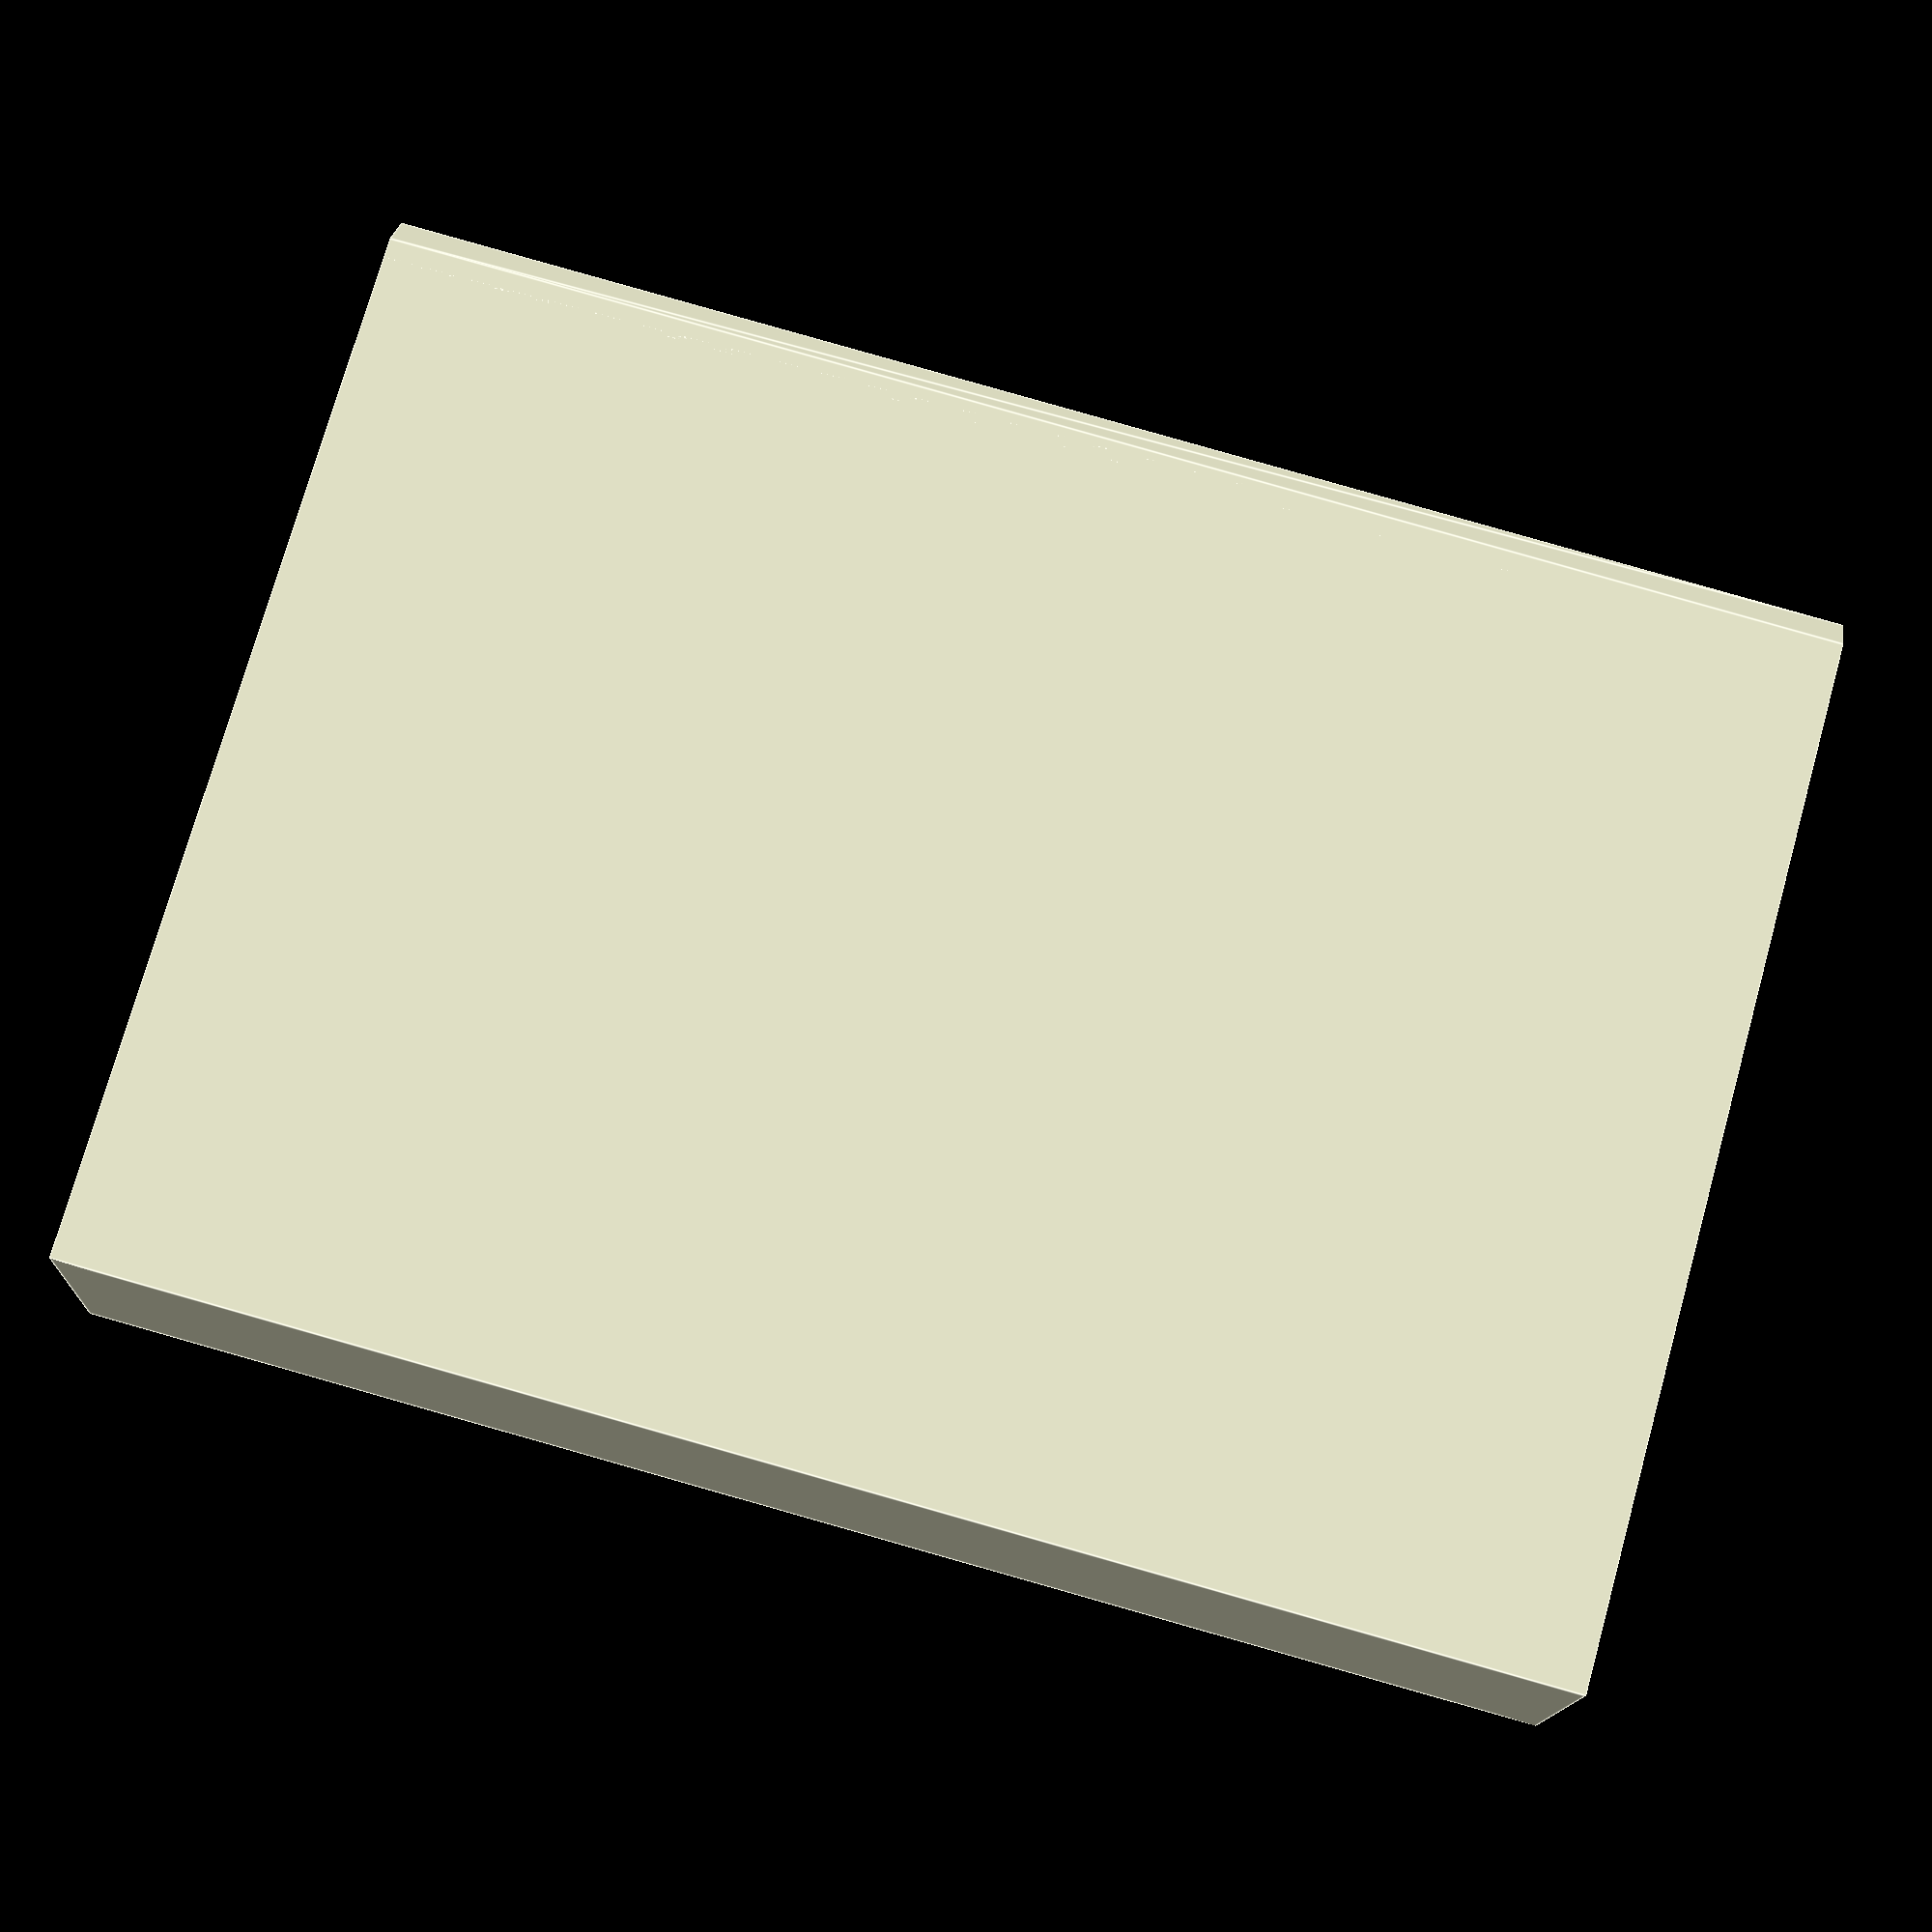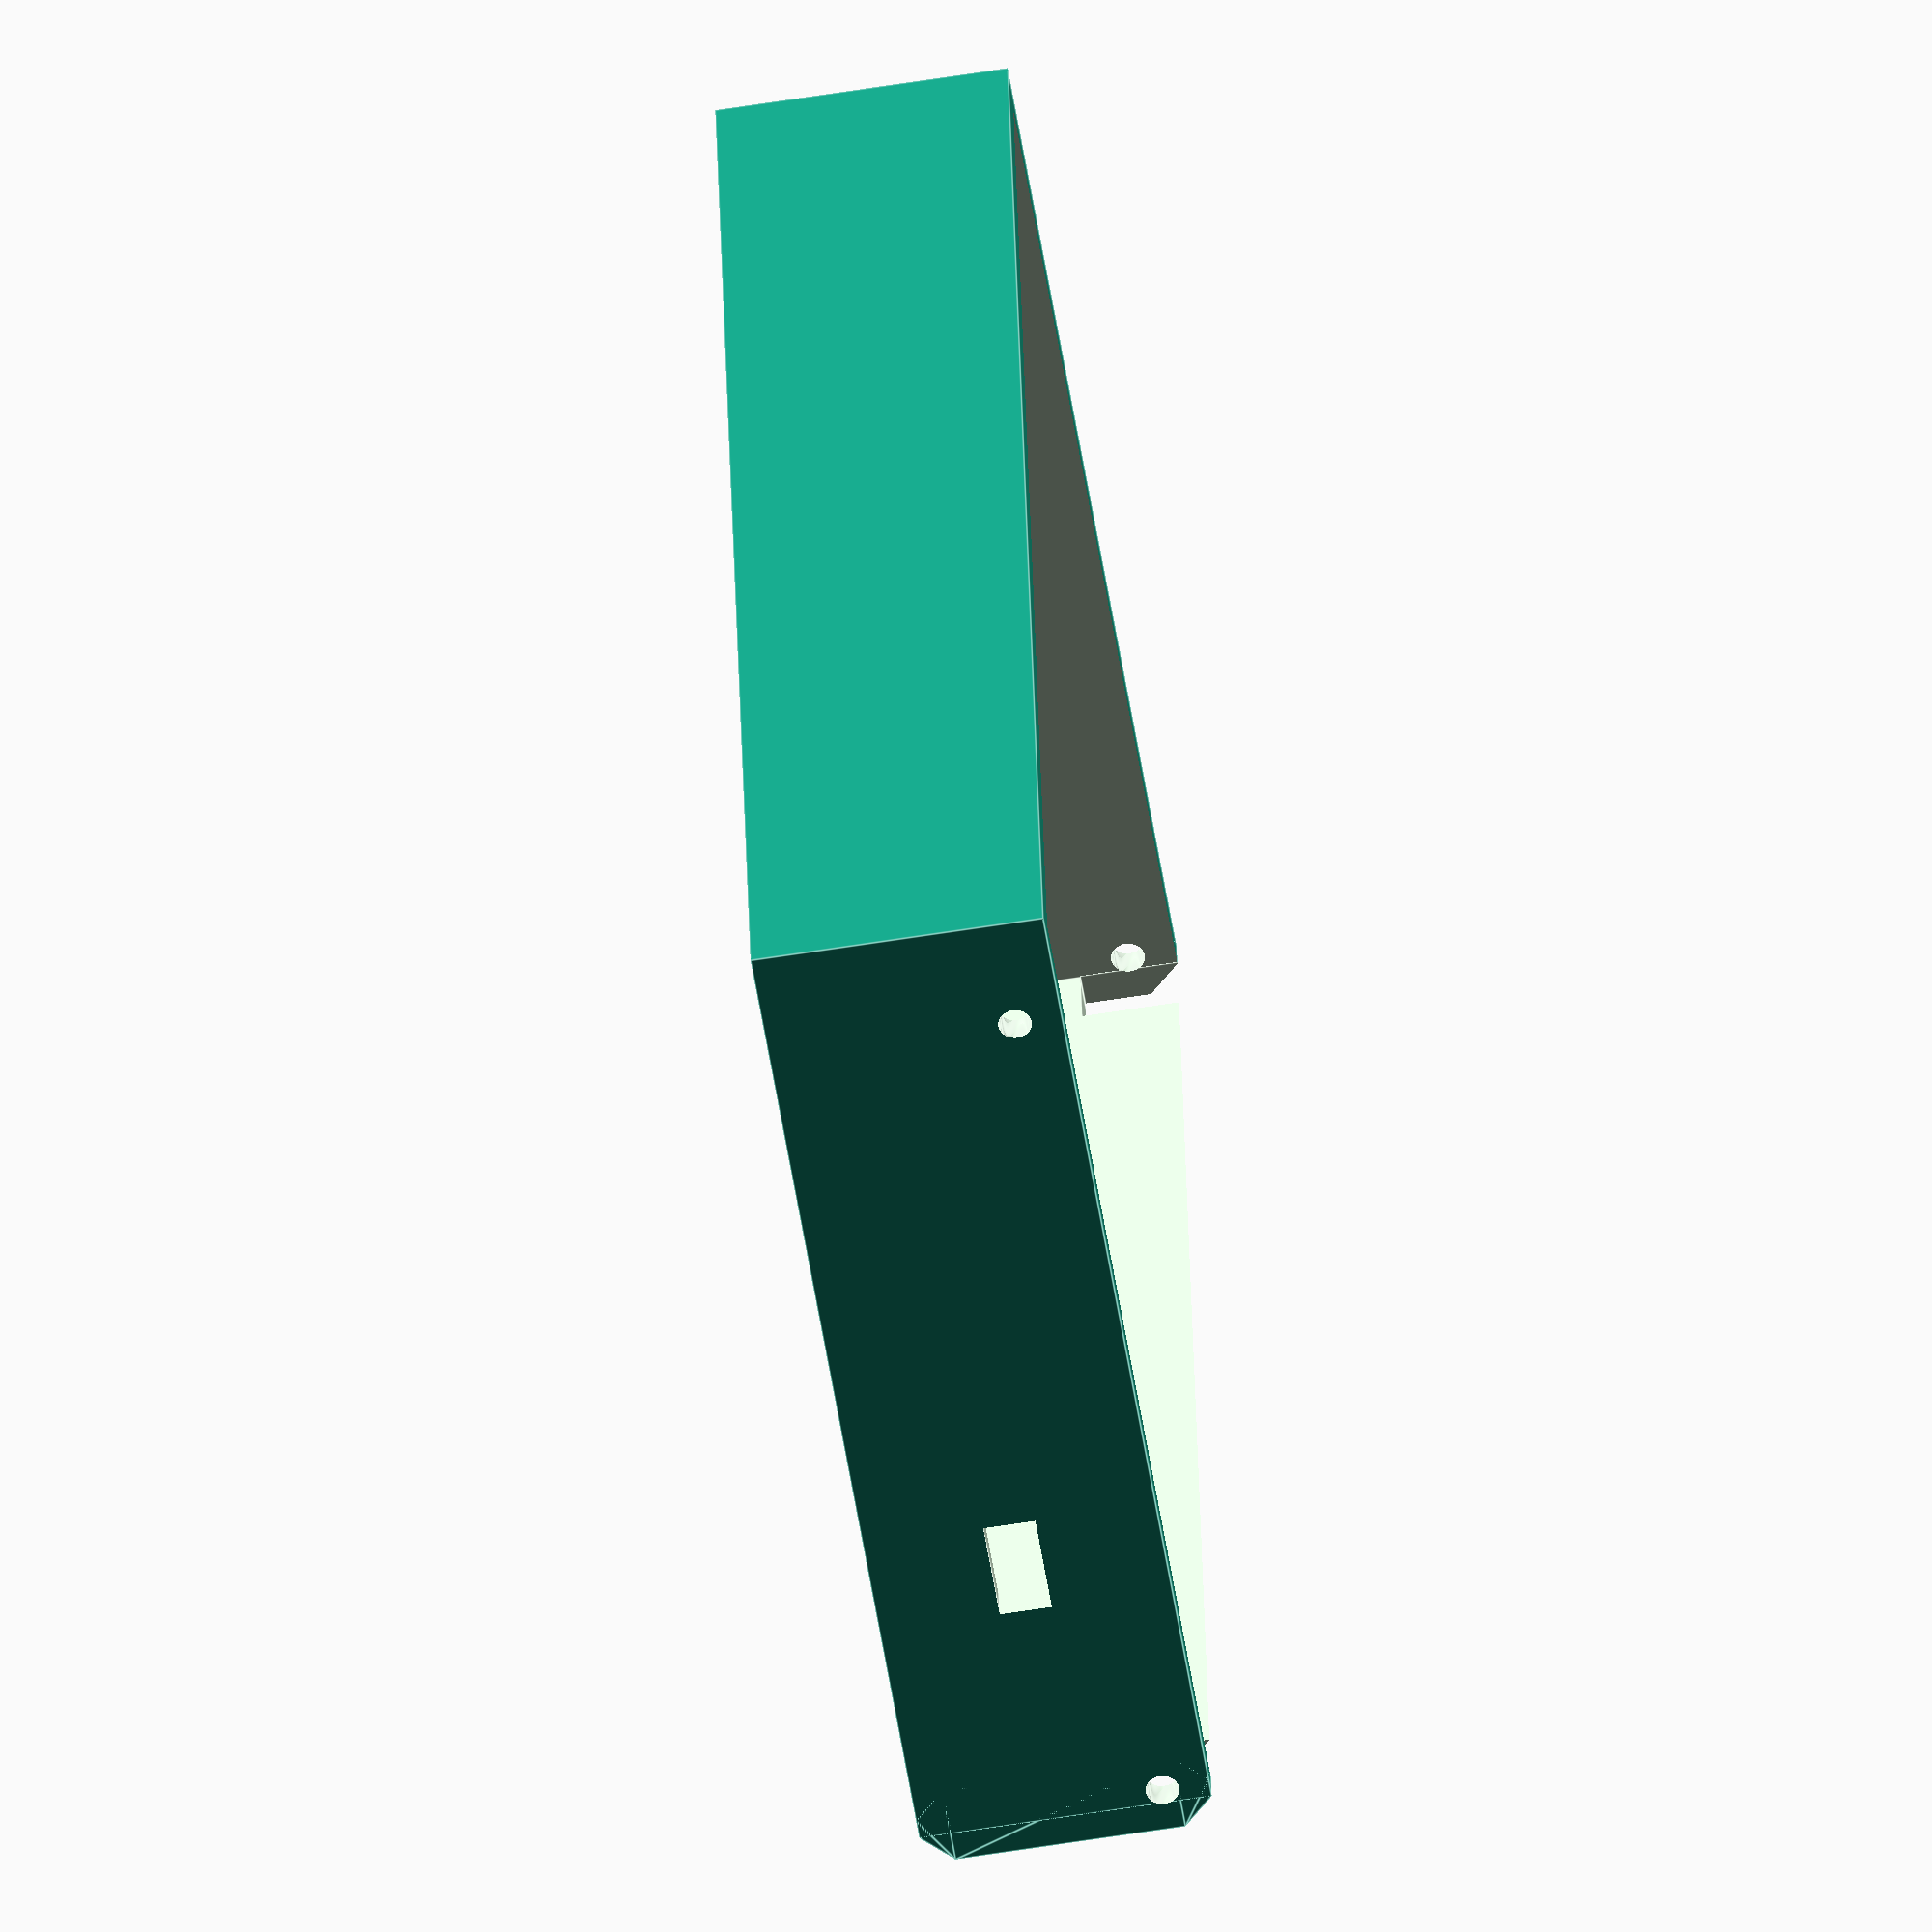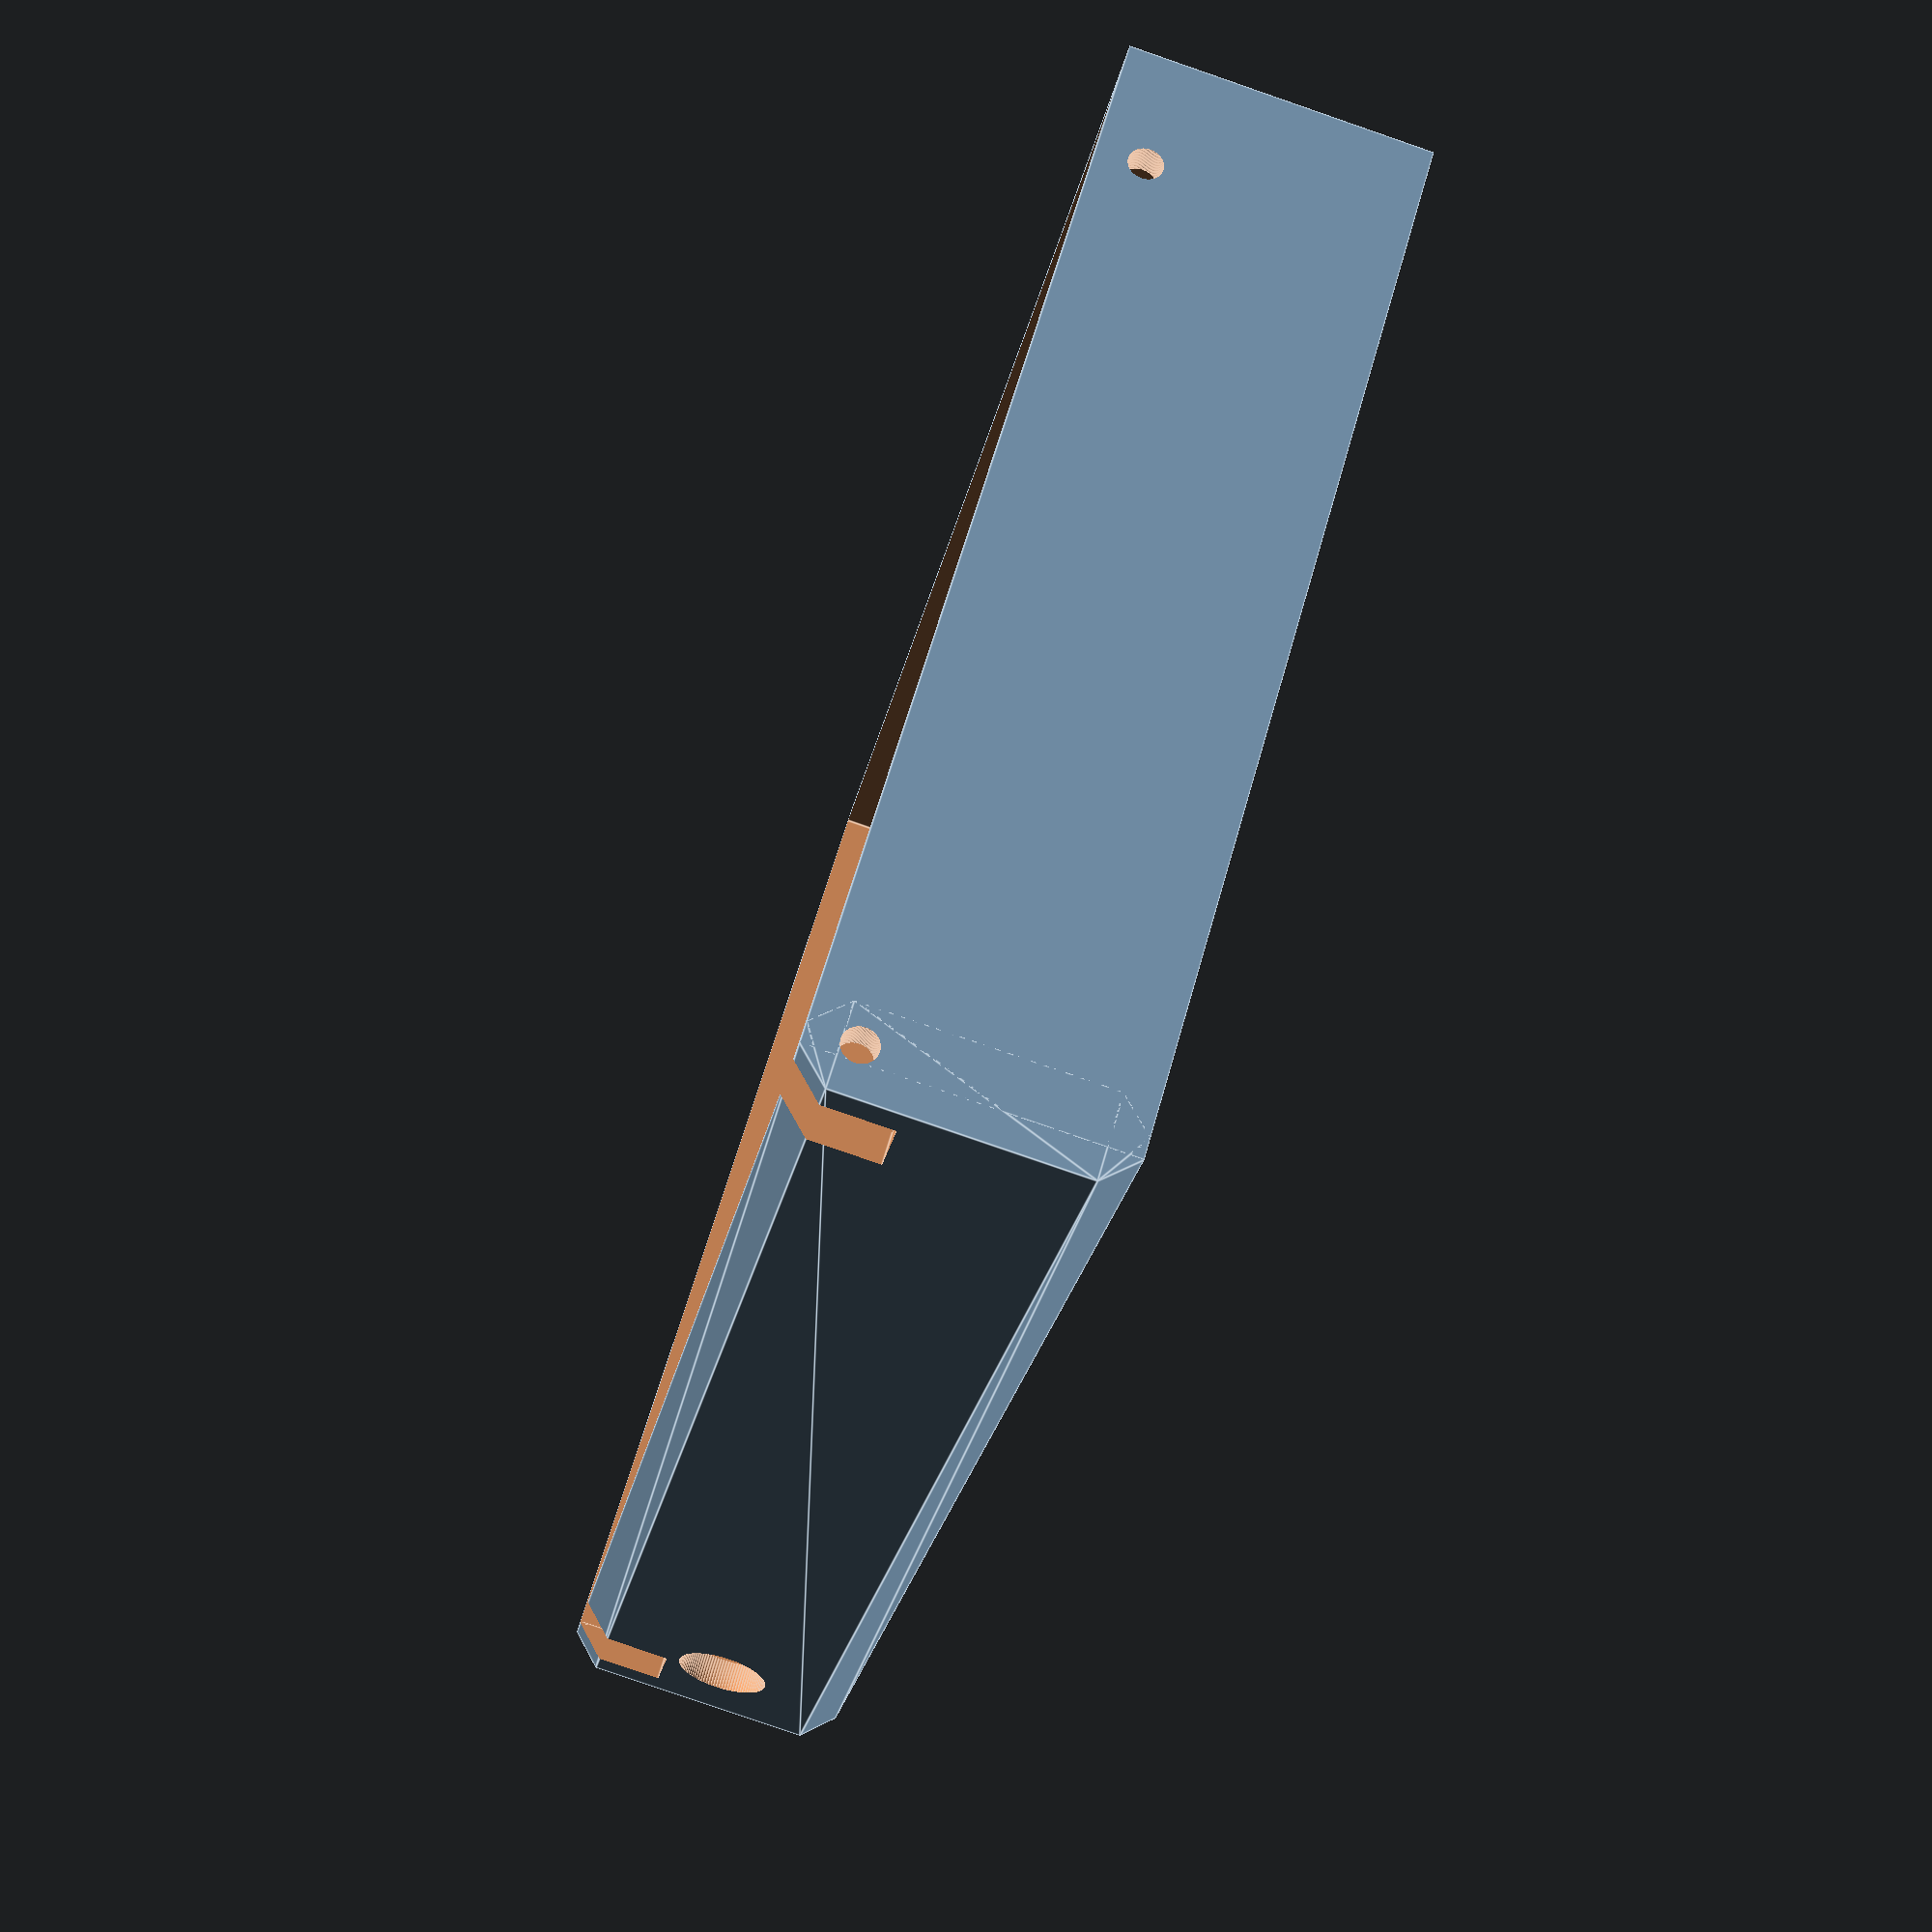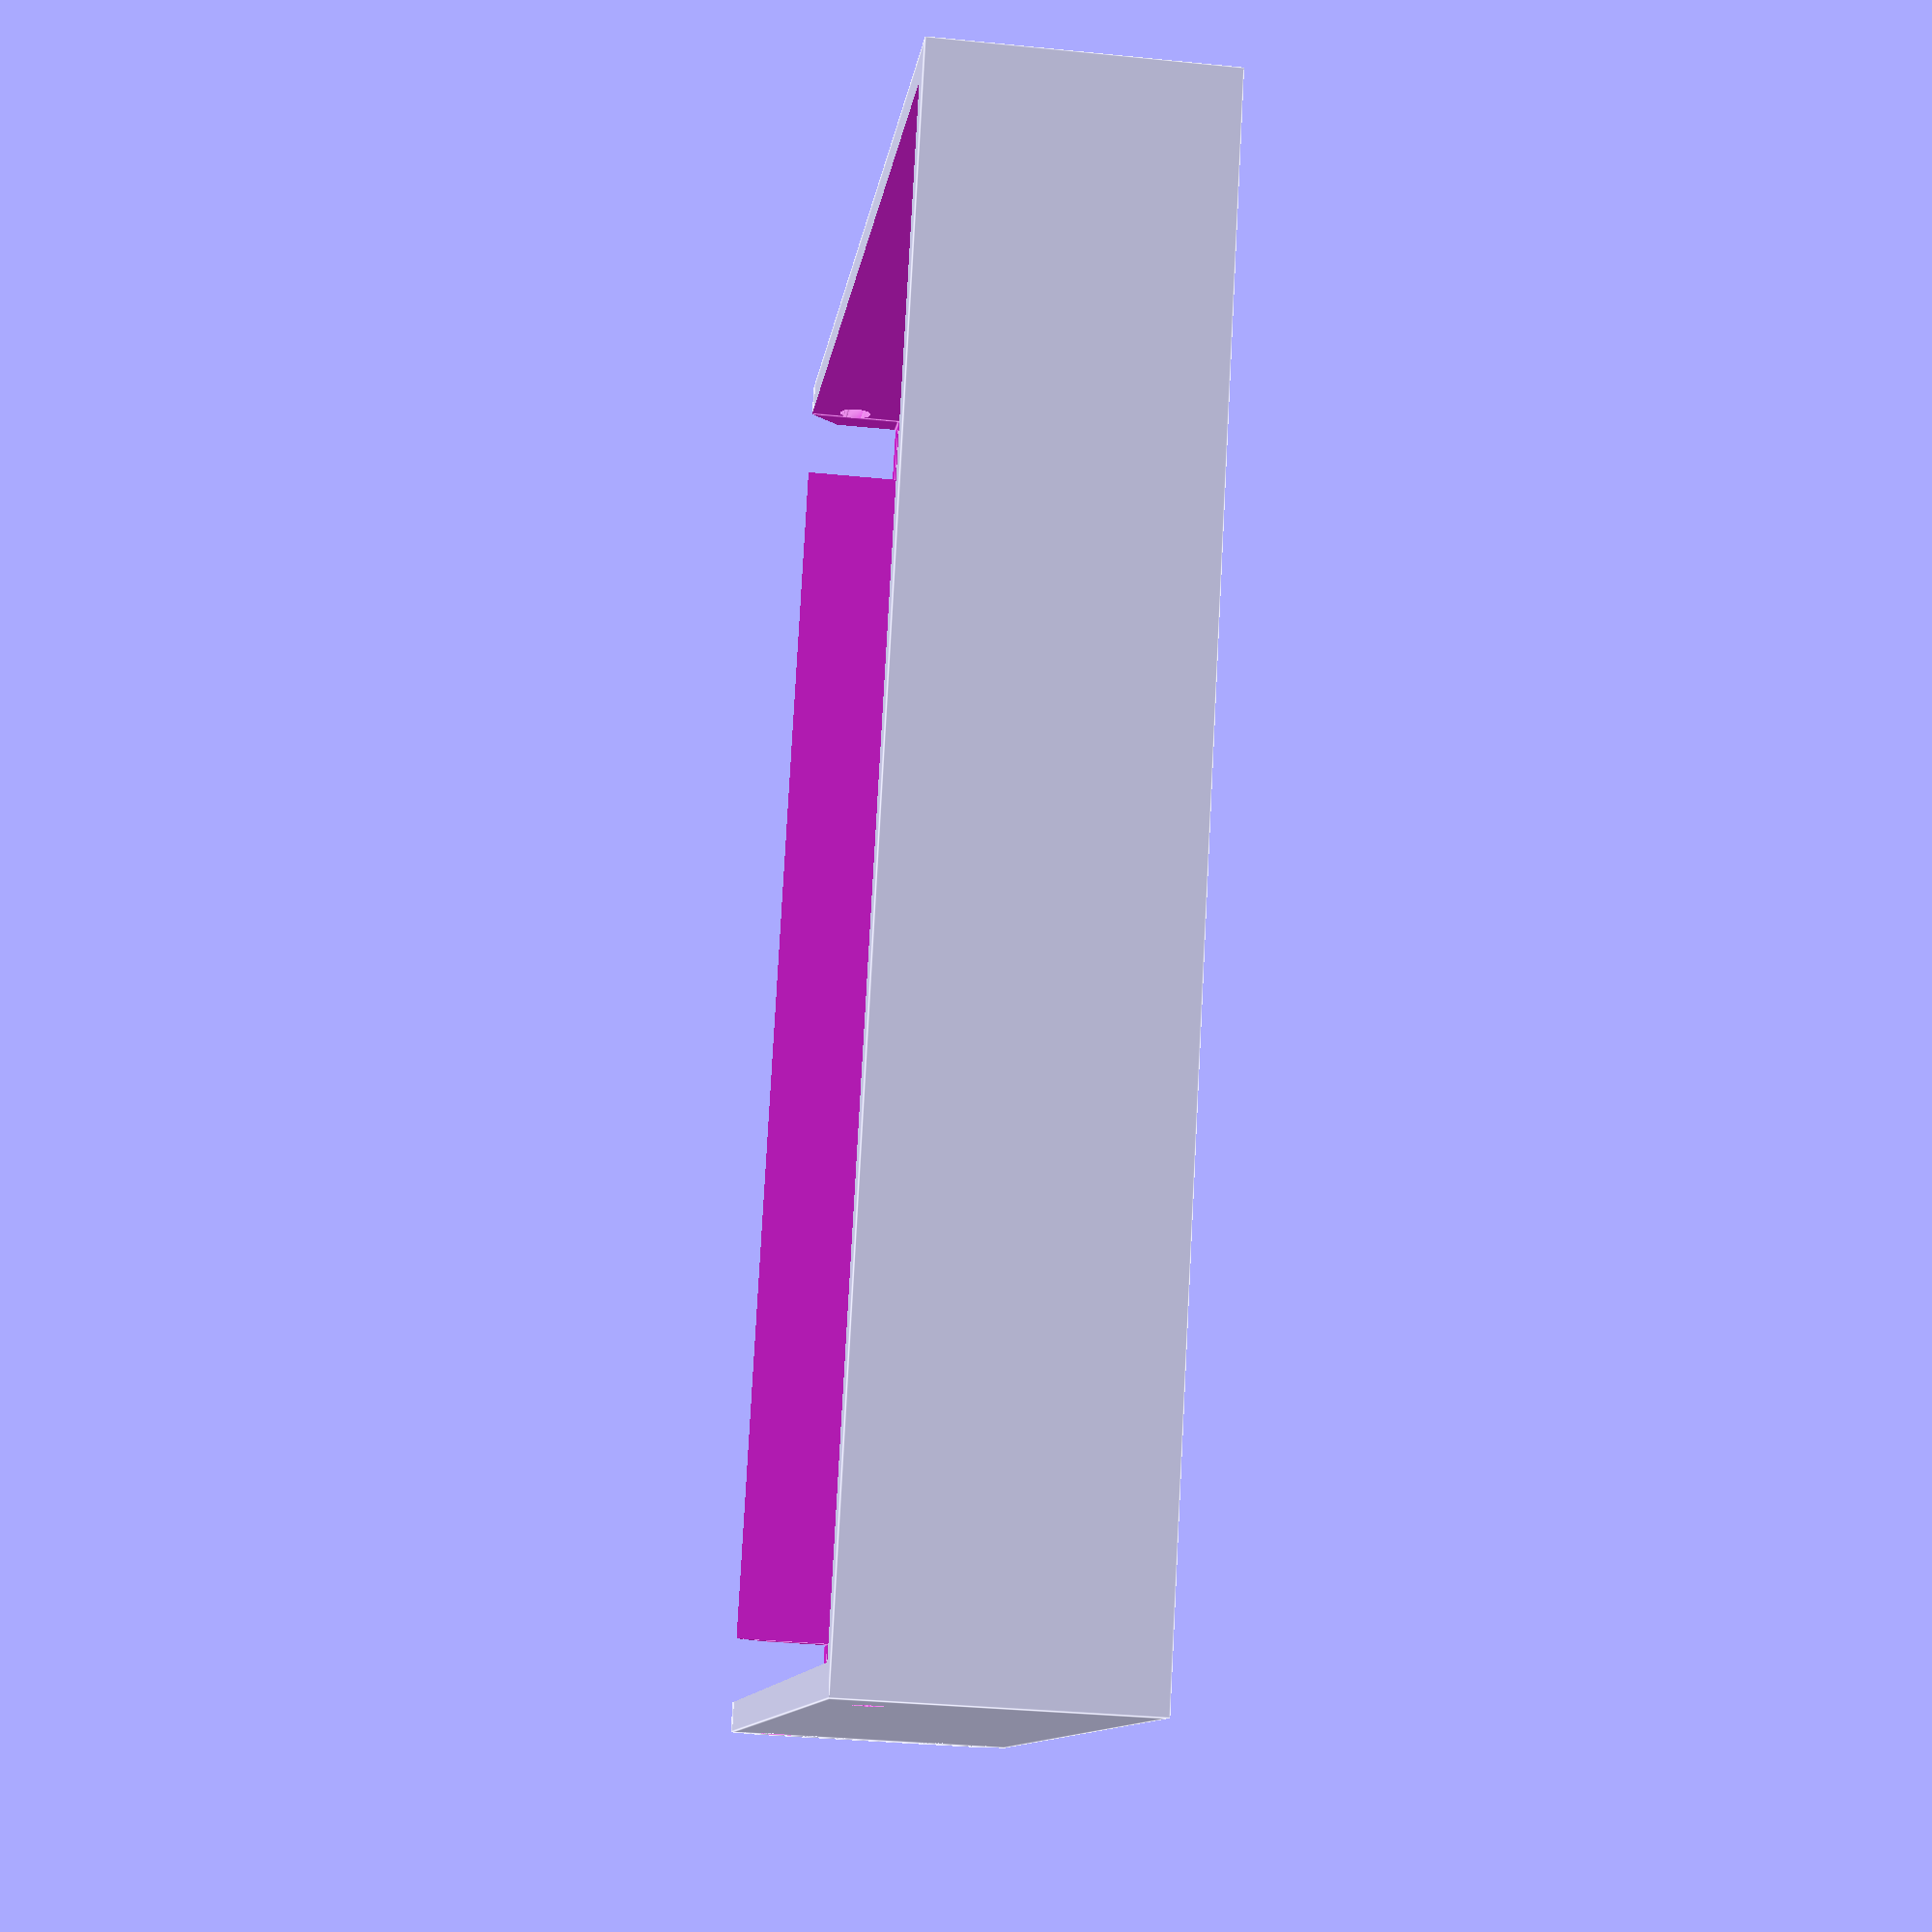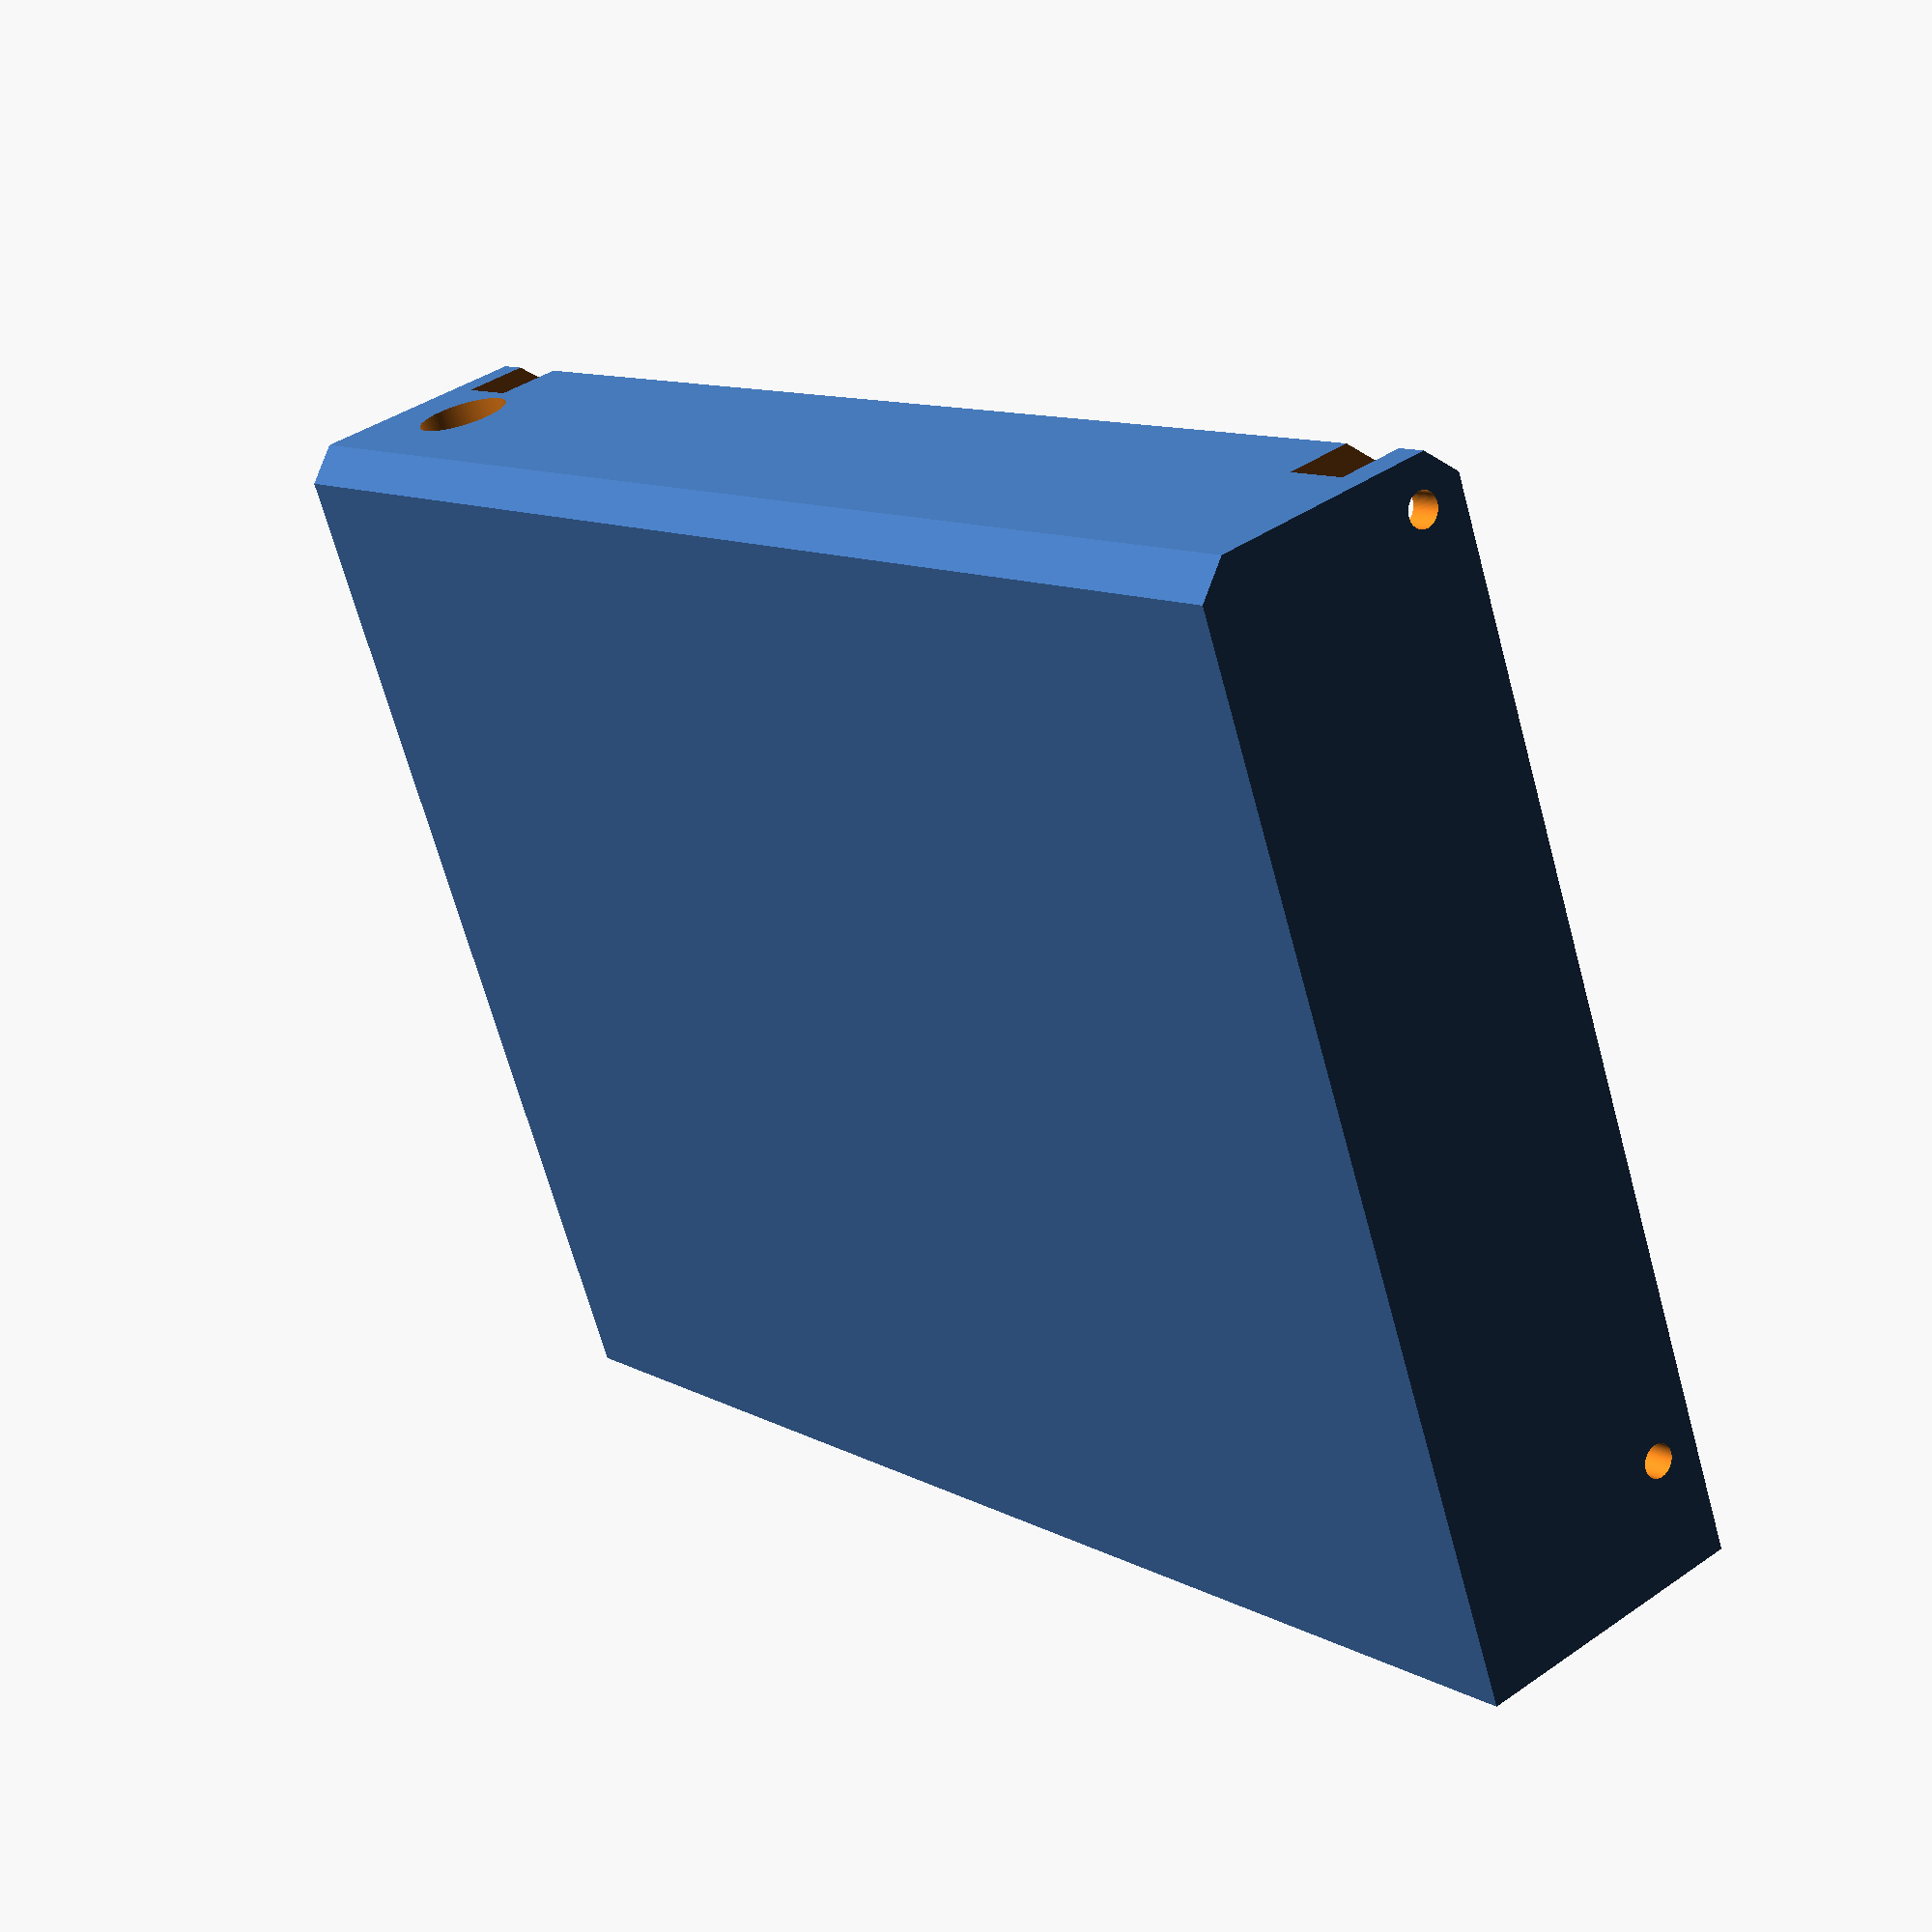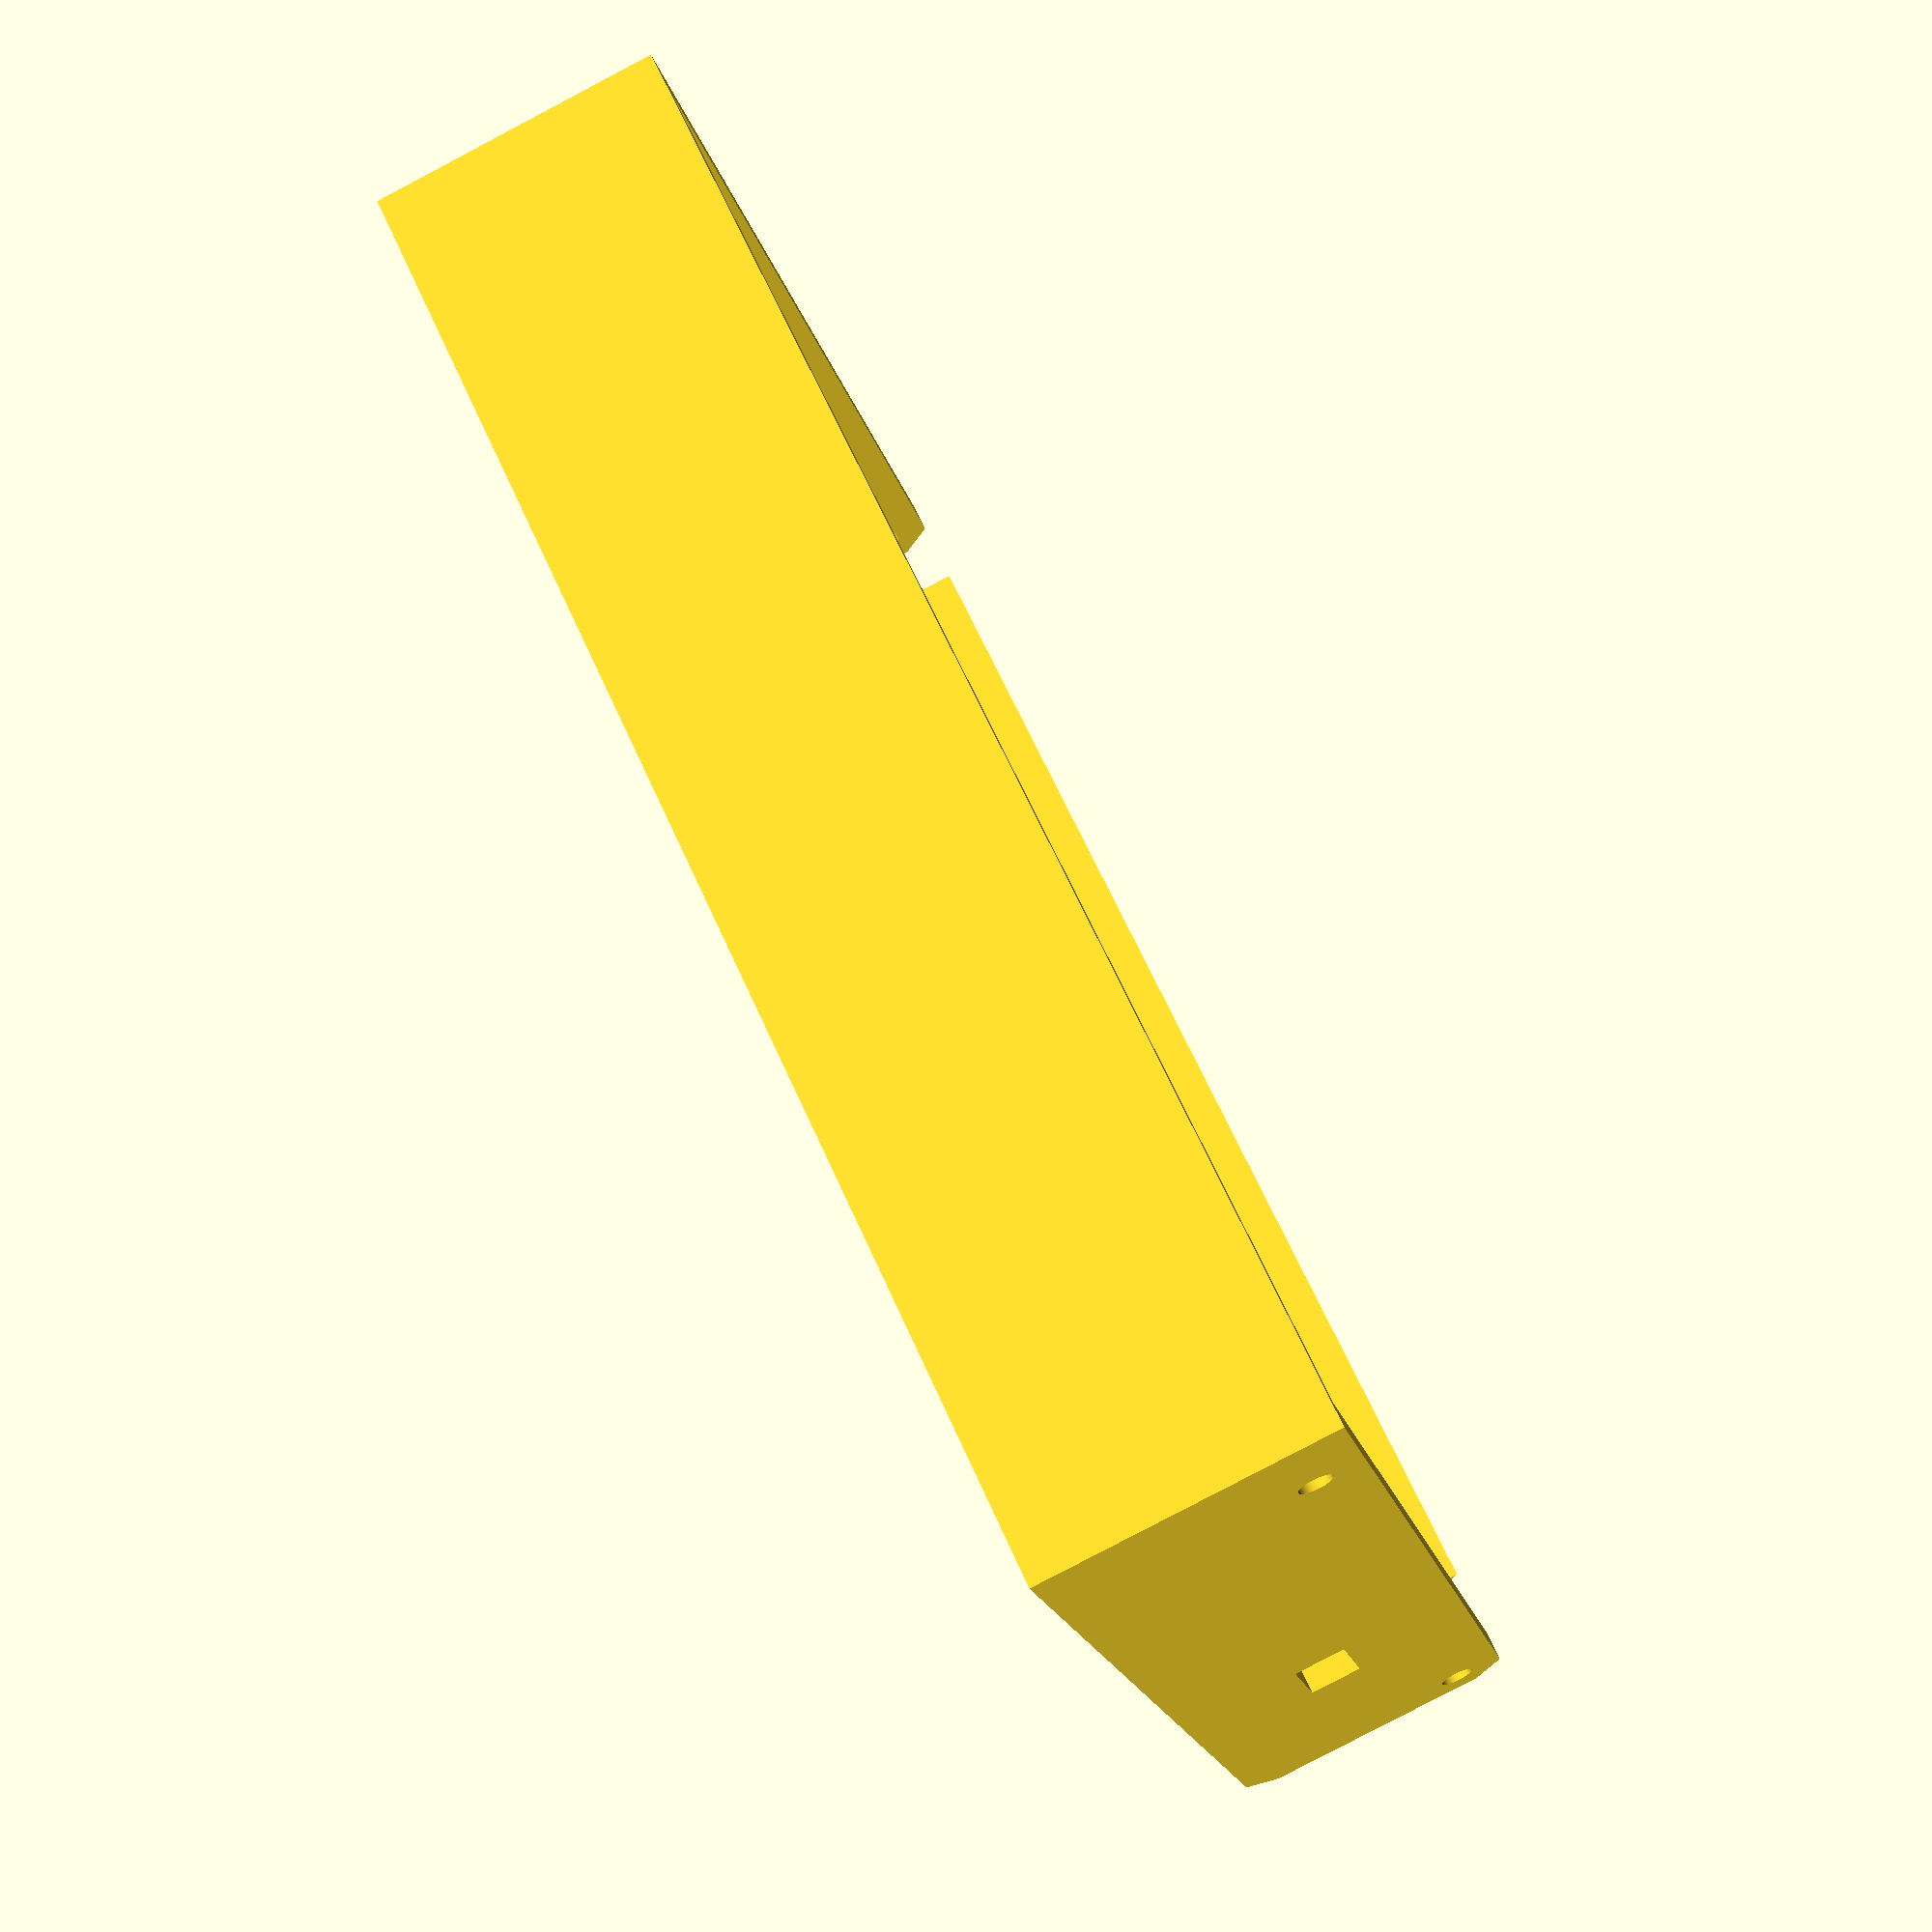
<openscad>
/**
NOTES

at height 20:
to fit perfboard with rpi pico, i need another 5mm clearance, plus space for a stand off.
i could gain back ~1.5mm of space by cutting down rpi headers, but doesnt seem worth the effort

since my perfboard cant get the microusb anywhere close to flush with the wall, i need to make the hole wide enough to put the whole microusb connector through. test hole should be 5x10mm
same with trrs jack.  9mm diameter circle

stand offs need to be M2 size.  1.85mm diameter, screw right in to the plastic...going to use m2x4s
1mm from wall, 45.75mm between center horiz, 65.25mm vert
*/

col_width = 19;
width = col_width * 5 + 10; // 5 fingers + some clearances
thickness = 3;

cage_height = 28;

// this bit of code must match what is defined in the base plate exactly...
screw_width = 4.25;
slot_length = 30; // length between the center of the screw in the lowest to the highest position
cage_width = 108 + slot_length + screw_width; // 108 length per column, plus some clearance to customize variance between fingers (slot len)

hinge_width = 4.2;

mount_height = 9.2;
mount_width = 6.25;

pcb_width = 45.75;
pcb_depth = 65.25;

trrs_diameter = 9;
usb_width = 5;
usb_length = 10;

module pcb_mount() {
    height = 3;
    outer_diameter = 4;
    inner_diameter = 1.83; // print a little tight
    
    difference() {
        cylinder(h=height, r=outer_diameter/2, center=true, $fn=100);
        cylinder(h=height+1, r=inner_diameter/2, center=true, $fn=100);        
    };
}

//rotate([0,180,0])
union() {
    difference() {
        union() {
            translate([0,cage_width,0])
            rotate([90,0,0])
            linear_extrude(height=cage_width) {
                offset(r=3, $fn=6) {
                    polygon([
                        [3, 3],
                        [3, cage_height-3],
                        [5, cage_height-3],
                        [5, 3]
                    ]);
                };
            };
            
            translate([3,0,0])
            cube([width-3, cage_width, cage_height]);
        };
        
        translate([thickness,thickness,-thickness])
        cube([width-6, cage_width-6, cage_height]);
        
        // cut outs for the hinges
        translate([-1, thickness, -.1])
        cube([hinge_width, mount_width+.2, mount_height+.2]);
        
        translate([-1, cage_width-thickness-mount_width-.2, -.1])
        cube([hinge_width, mount_width+.2, mount_height+.2]);
        
        // cut outs for the hinge bolts
        translate([4.5,-1,4.5])
        rotate([-90,0,0])
        cylinder(r=1.6, h=thickness+2, $fn=100);
        
        translate([4.5,cage_width-thickness-1,4.5])
        rotate([-90,0,0])
        cylinder(r=1.6, h=thickness+2, $fn=100);
        
        // cut outs for the secure bolts
        translate([width-11.5,-1,4.5])
        rotate([-90,0,0])
        cylinder(r=1.6, h=thickness+2, $fn=100);
        
        translate([width-11.5,cage_width-thickness-1,4.5])
        rotate([-90,0,0])
        cylinder(r=1.6, h=thickness+2, $fn=100);
        
        translate([27, -.1, 11.5])
        cube([usb_length, usb_width, 5]);
        
        translate([-.1, trrs_diameter/2+6, cage_height-(trrs_diameter+4)])
        rotate([0, 90, 0])
        cylinder(r=trrs_diameter/2, h=5, $fn=100);
    };

    translate([2.5+thickness,2+thickness,cage_height-thickness-2])
    pcb_mount();
    translate([2.5+thickness+pcb_width,2+thickness,cage_height-thickness-2])
    pcb_mount();
    translate([2.5+thickness,2+thickness+pcb_depth,cage_height-thickness-2])
    pcb_mount();
    translate([2.5+thickness+pcb_width,2+thickness+pcb_depth,cage_height-thickness-2])
    pcb_mount();
};
</openscad>
<views>
elev=14.3 azim=105.6 roll=357.4 proj=p view=edges
elev=244.0 azim=188.5 roll=80.9 proj=o view=edges
elev=82.2 azim=215.8 roll=251.0 proj=p view=edges
elev=33.8 azim=156.9 roll=262.2 proj=p view=edges
elev=319.3 azim=66.0 roll=49.6 proj=p view=wireframe
elev=262.9 azim=241.5 roll=62.3 proj=p view=solid
</views>
